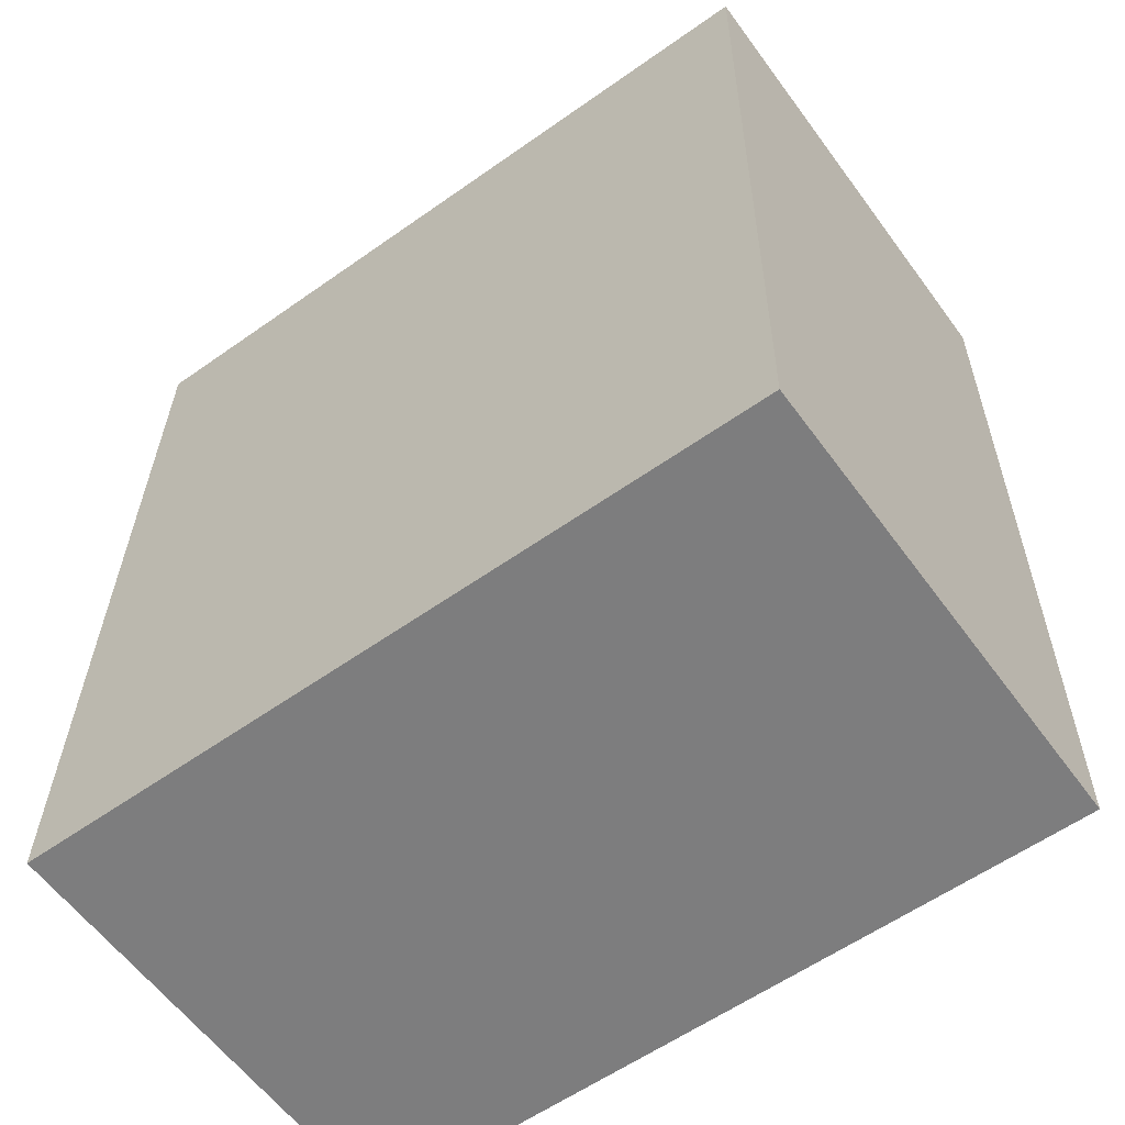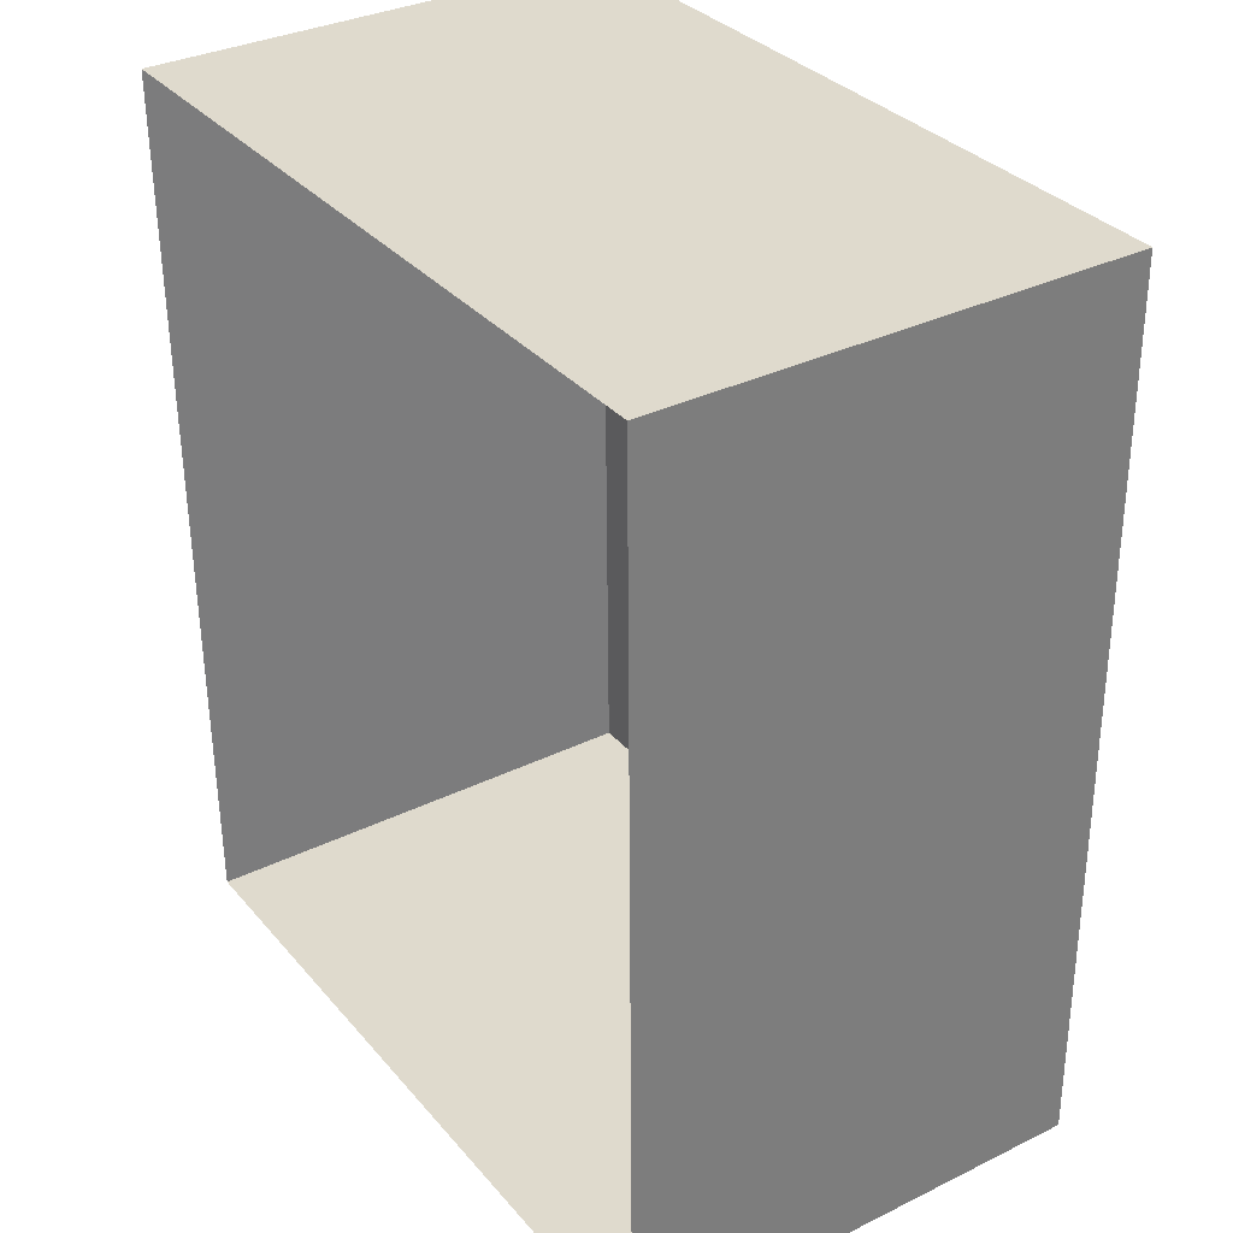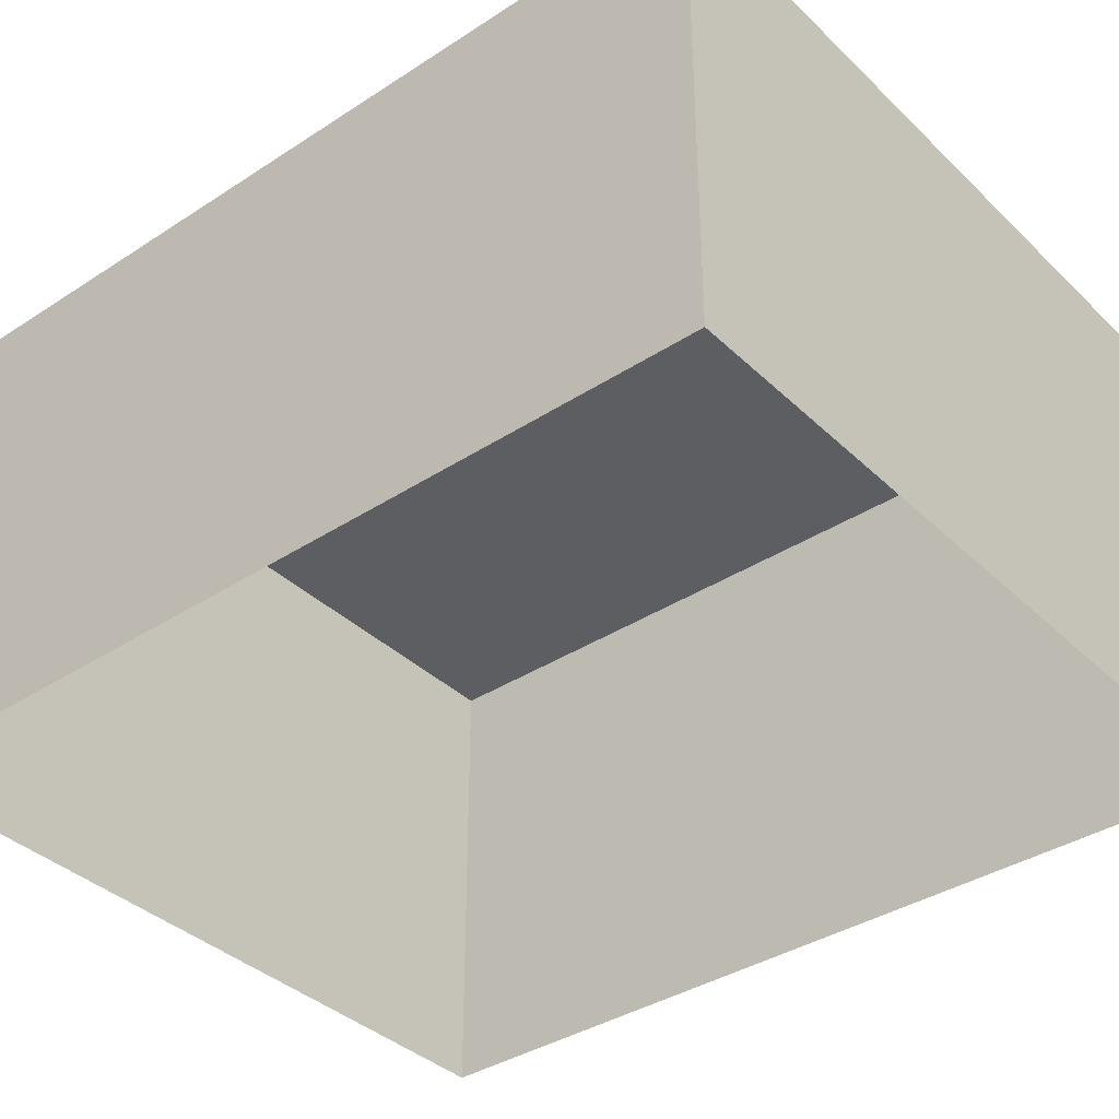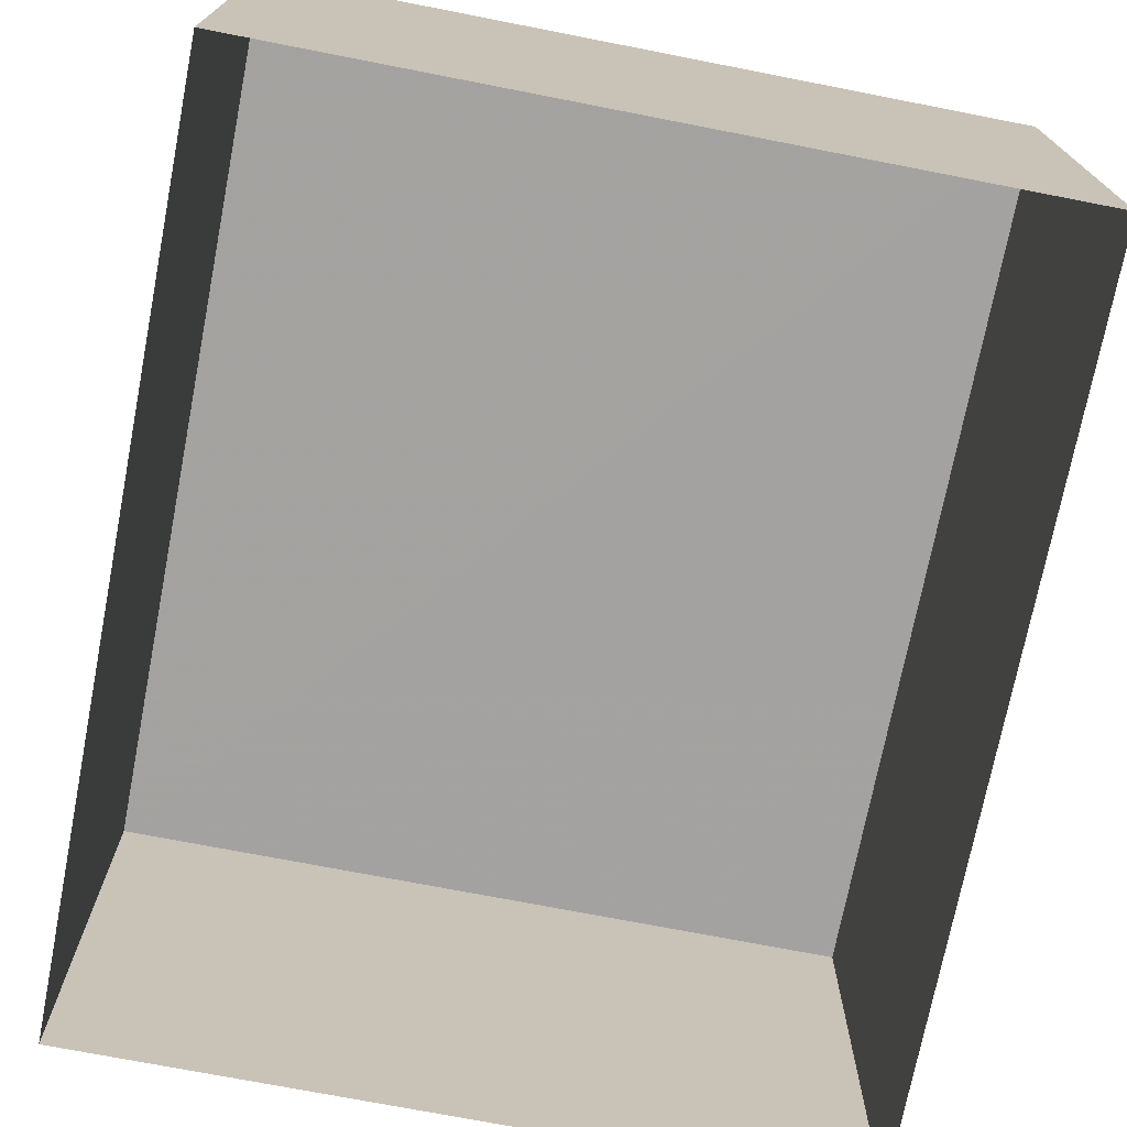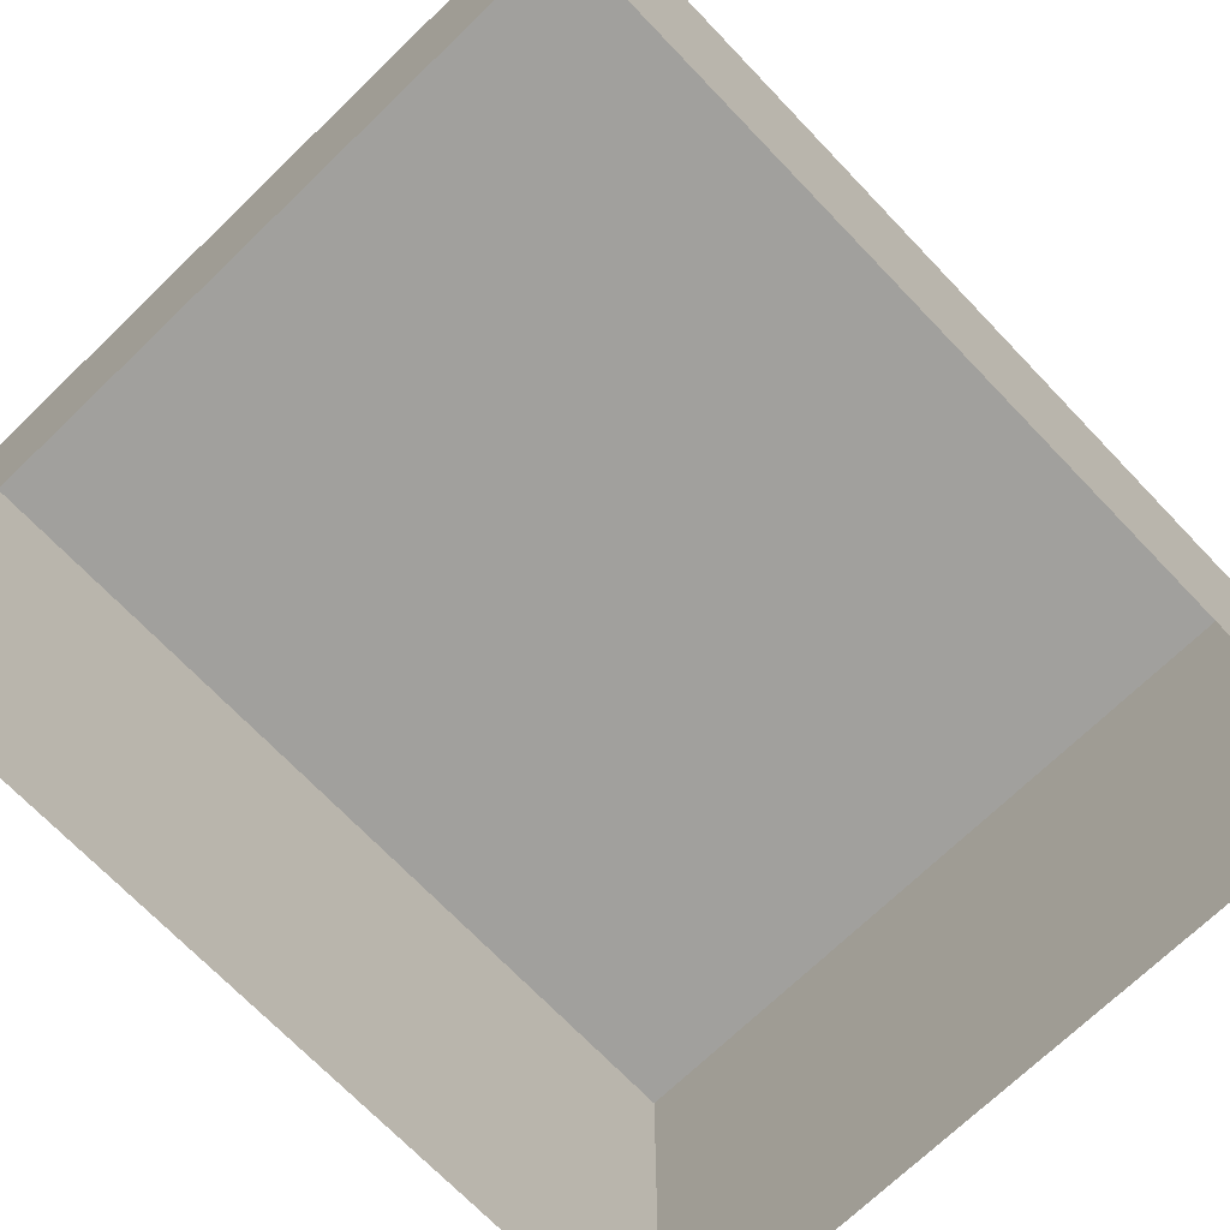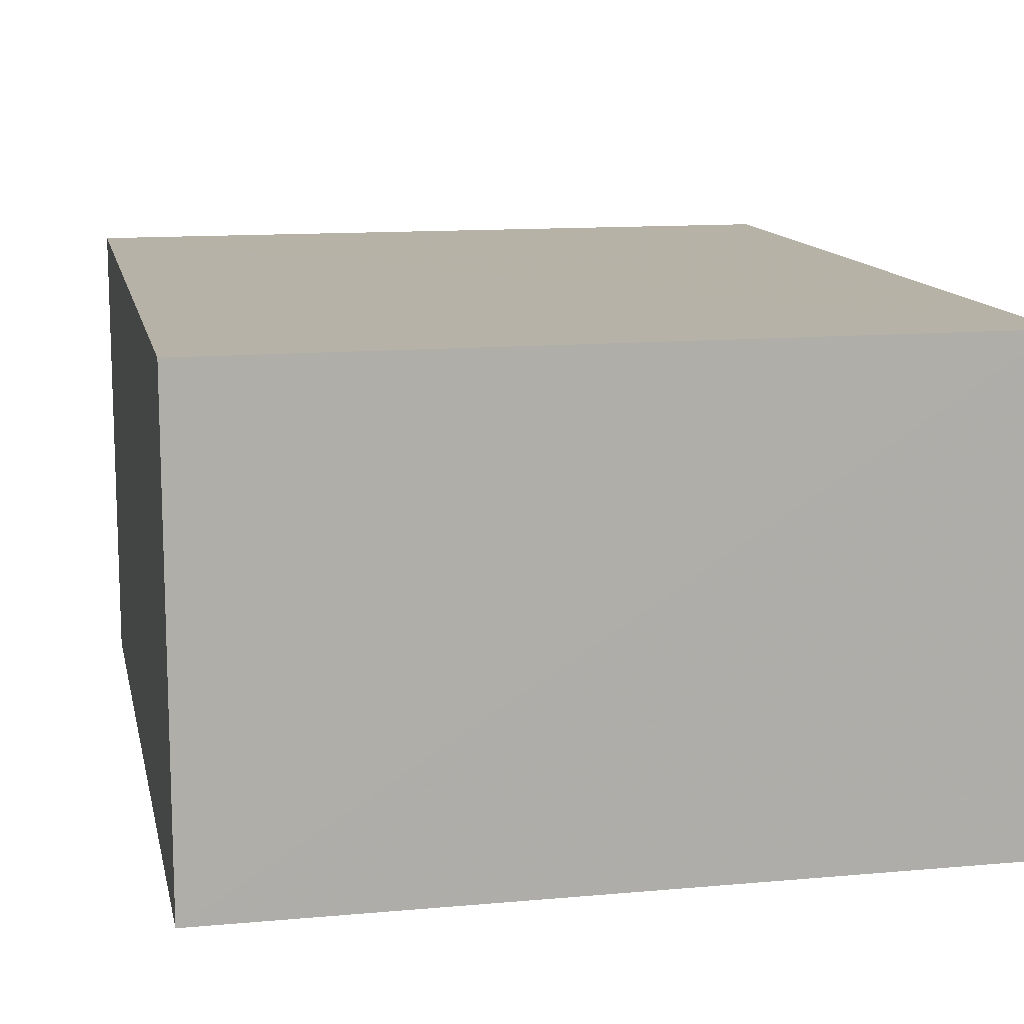
<metadata>
{"format":"obj","ext":"obj","renderer":"f3d","projection":"perspective","resolution":1024,"background":"white","views":[{"elev":-59.7,"azim":36.2,"up":"+Y"},{"elev":33.7,"azim":-123.6,"up":"+Y"},{"elev":-37.5,"azim":-51.0,"up":"+Z"},{"elev":-72.7,"azim":168.2,"up":"+Z"},{"elev":-71.6,"azim":43.1,"up":"+Z"},{"elev":12.5,"azim":-12.7,"up":"+Z"}]}
</metadata>
<code>
v -3.131e+05 3.952e+04 8.421
v -3.131e+05 3.952e+04 8.421
v -3.131e+05 3.951e+04 8.419
v -3.131e+05 3.951e+04 8.419
v -3.131e+05 3.952e+04 13.94
v -3.131e+05 3.951e+04 13.94
v -3.131e+05 3.951e+04 13.94
v -3.131e+05 3.952e+04 13.94
f 1 2 3
f 4 1 3
f 5 6 7
f 8 5 7
f 8 2 1
f 5 8 1
f 7 4 3
f 7 6 4
f 8 3 2
f 8 7 3
f 5 1 4
f 6 5 4

</code>
